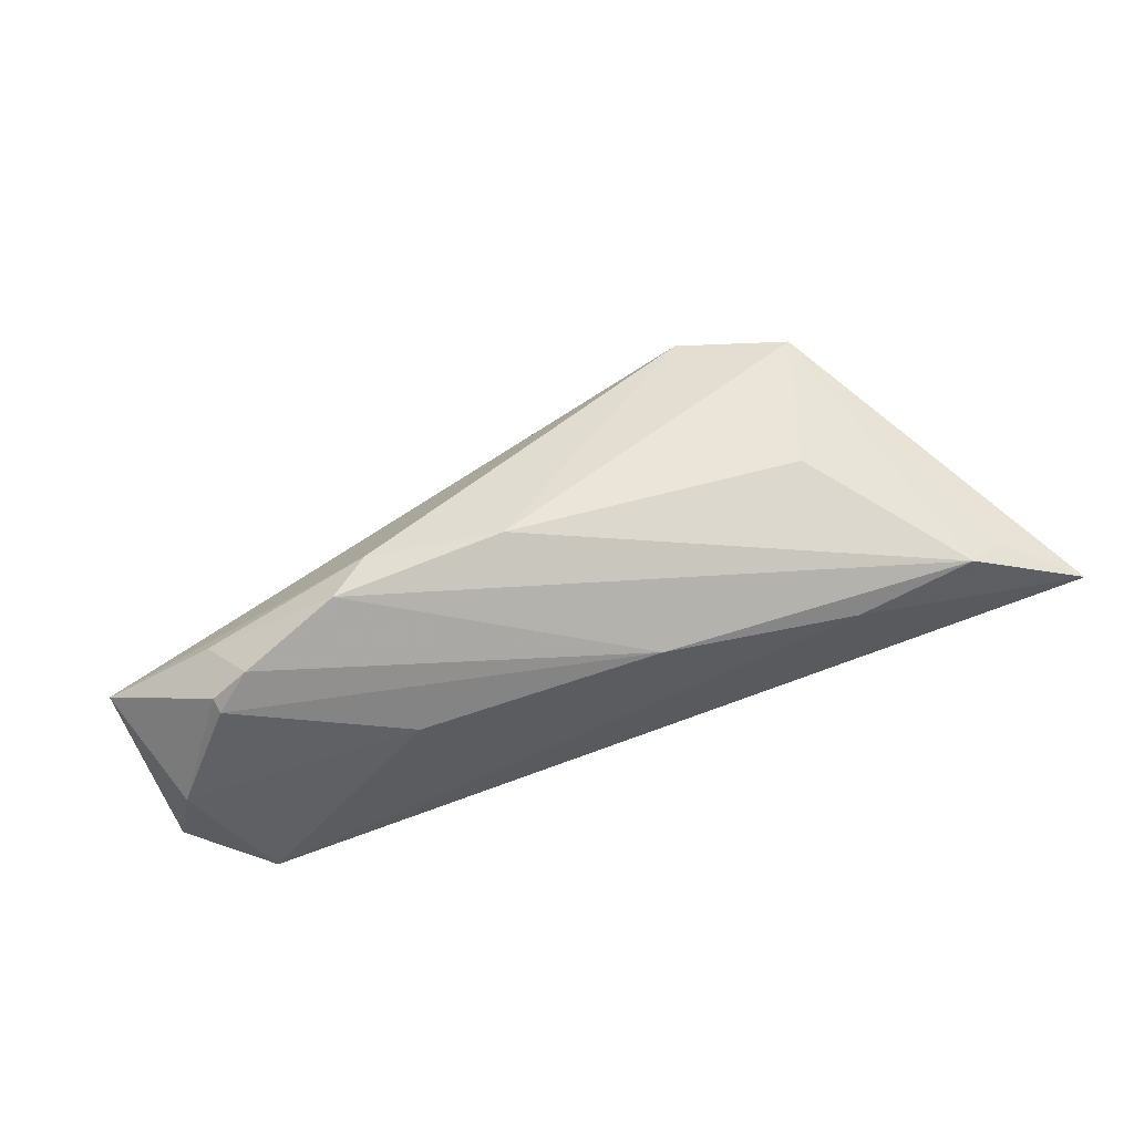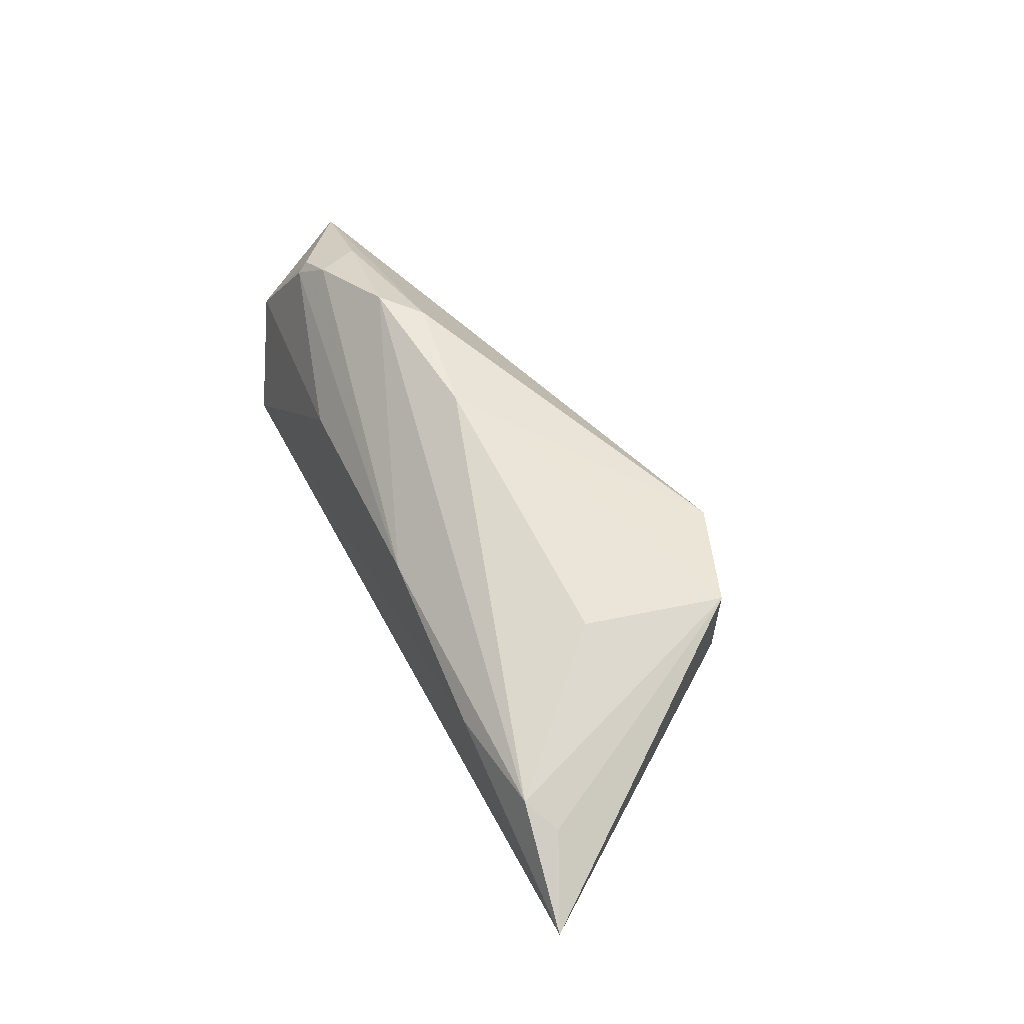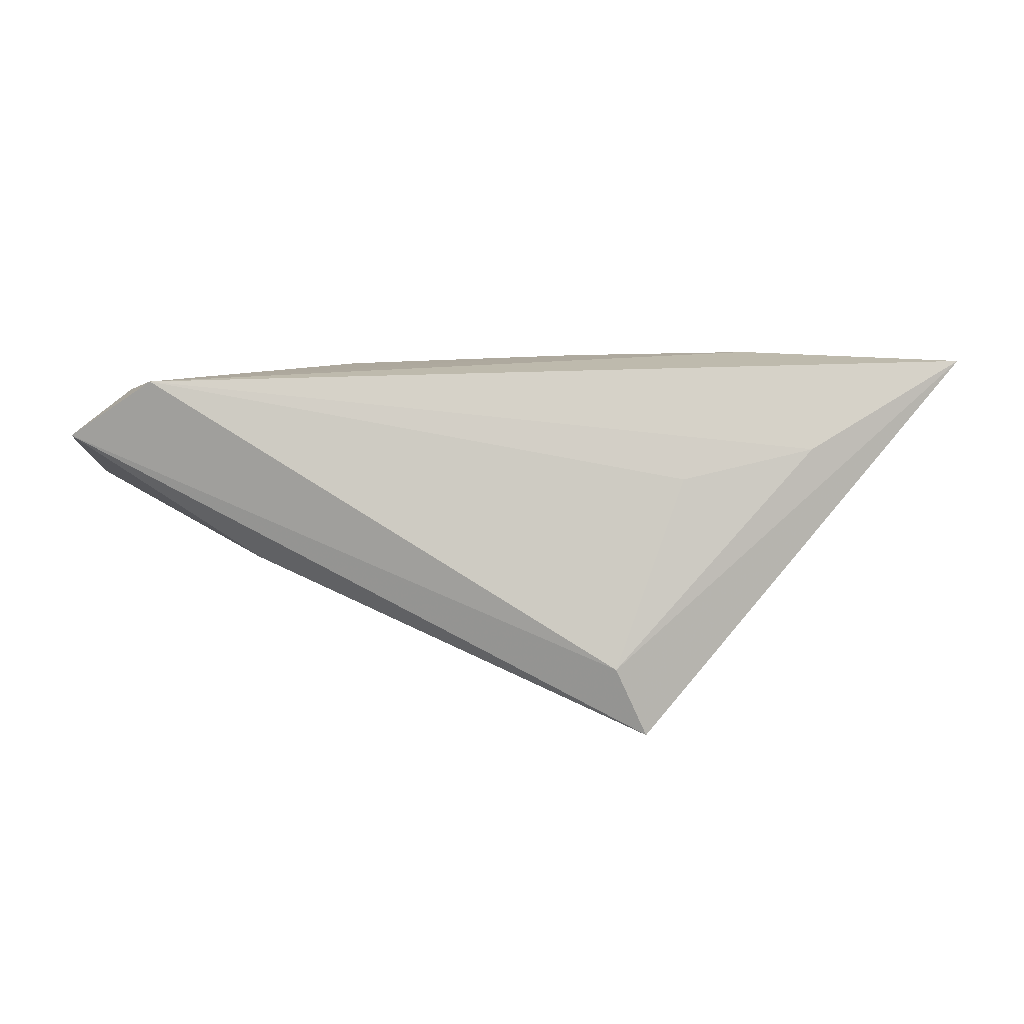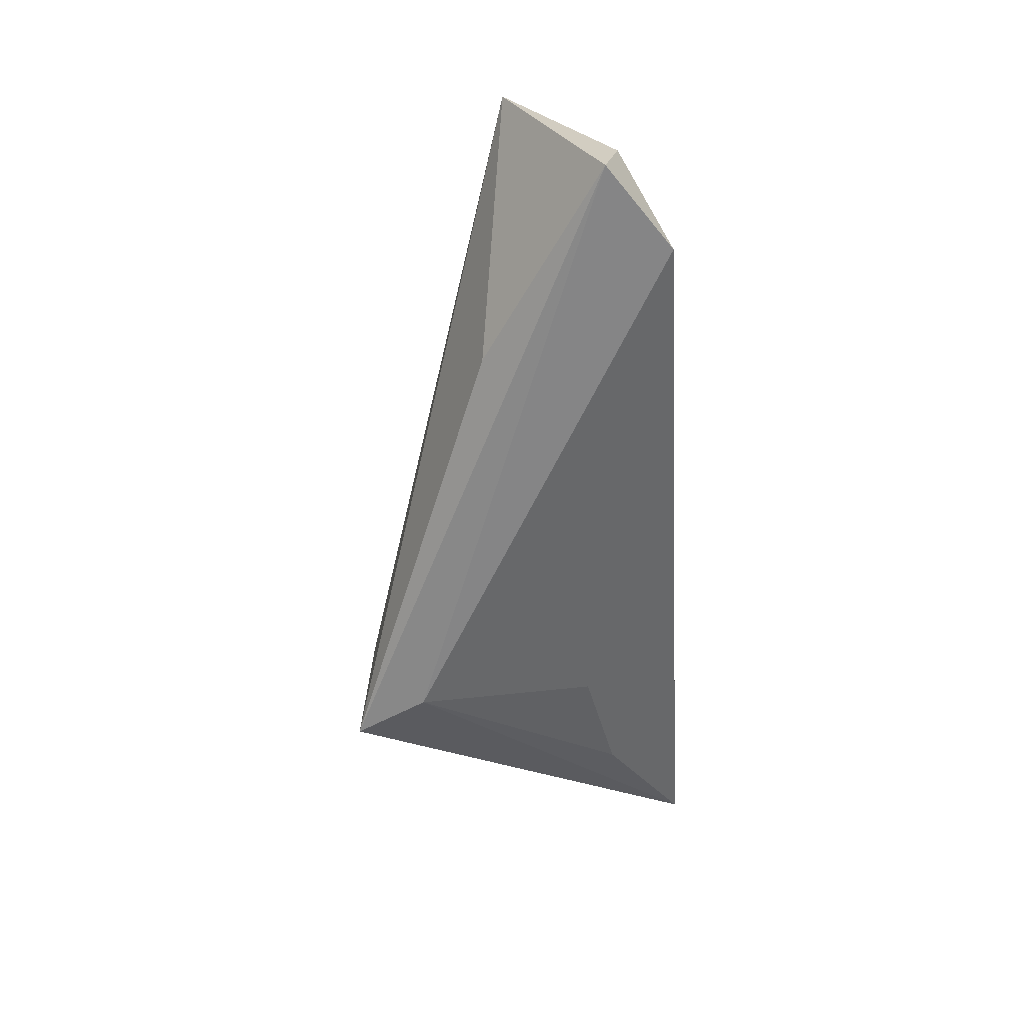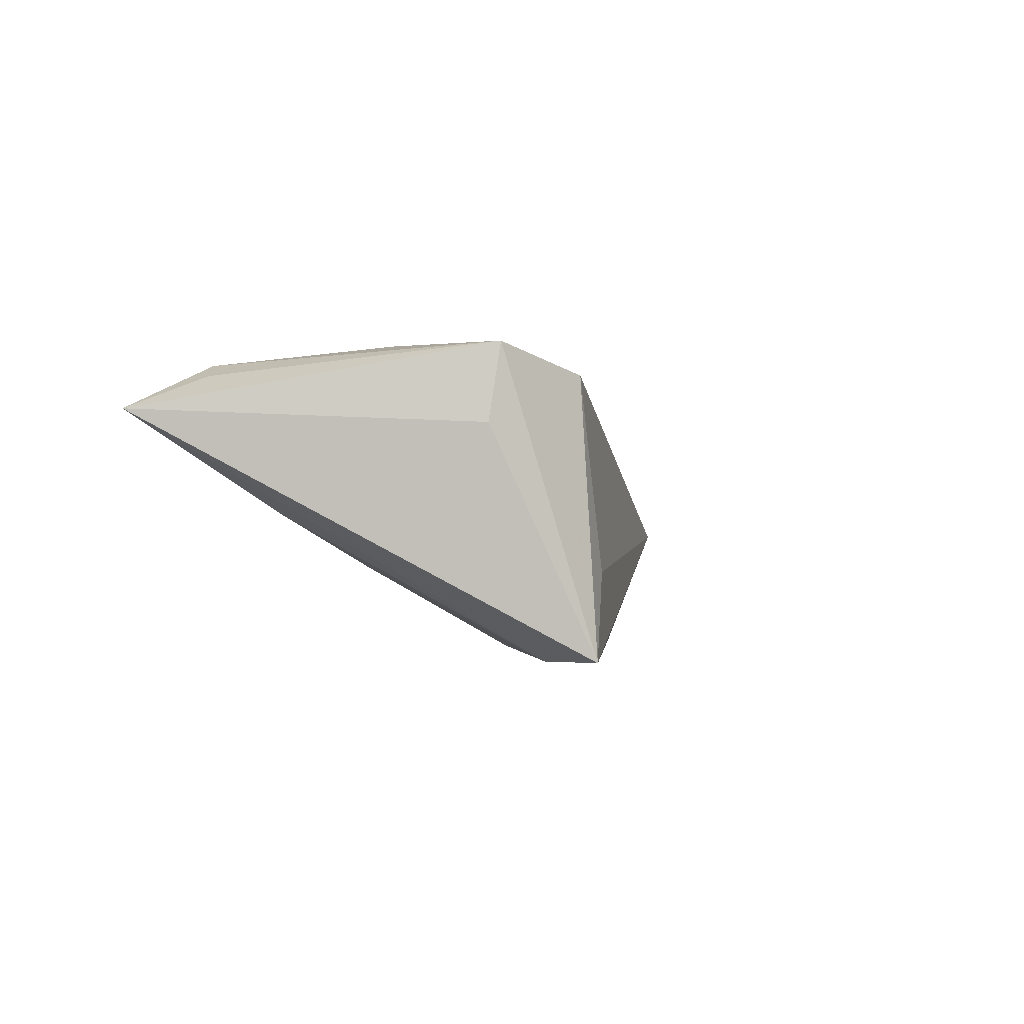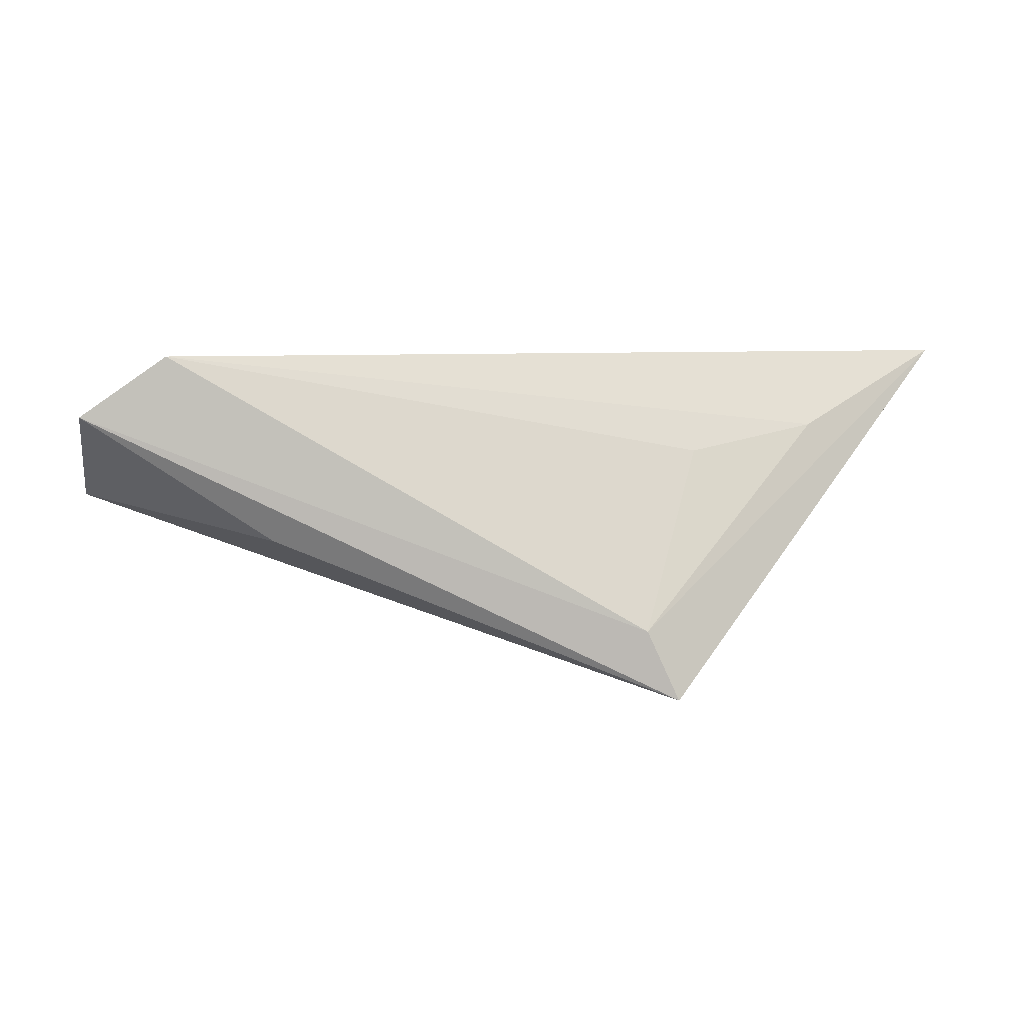
<metadata>
{"format":"obj","ext":"obj","renderer":"f3d","projection":"perspective","resolution":1024,"background":"white","views":[{"elev":62.1,"azim":165.3,"up":"+Z"},{"elev":61.3,"azim":-115.8,"up":"+Z"},{"elev":20.7,"azim":-169.3,"up":"+Y"},{"elev":-62.8,"azim":93.7,"up":"+Z"},{"elev":-3.2,"azim":-64.4,"up":"+Z"},{"elev":6.7,"azim":-179.7,"up":"+Y"}]}
</metadata>
<code>
v -0.04134 0.009212 -0.00194
v 0.05283 0.01341 -0.005775
v 0.02978 0.002781 0.01789
v -0.05986 0.01914 0.00971
v -0.03375 -0.01618 0.00897
v 0.02314 0.01592 0.004294
v -0.02222 -0.02577 -0.0207
v 0.02499 -0.001791 0.01752
v 0.04174 0.00684 0.0121
v -0.01629 -0.02388 -0.009138
v 0.04425 0.01914 -0.01986
v 0.008552 0.0008034 0.02051
v 0.04619 0.00792 0.009182
v -0.006857 0.01666 0.01153
v 0.05547 0.01131 -0.0207
v 0.0458 0.009344 0.007888
v -0.04507 0.01663 0.01639
v -0.01804 -0.0166 -0.0207
v 0.05943 -0.0006577 -0.001393
v -0.02852 0.0001402 0.02002
v -0.04943 0.01424 0.01449
v -0.02493 0.006061 -0.00825
v -0.01923 -0.02217 0.01606
v 0.03087 -0.005022 -0.0187
v -0.03081 0.01819 0.01223
v 0.04577 0.0008186 0.008405
v -0.03244 -0.01725 0.01913
f 4 7 5
f 5 27 4
f 7 27 5
f 18 7 4
f 15 7 18
f 18 11 15
f 24 7 15
f 15 19 24
f 24 19 7
f 4 27 21
f 11 18 22
f 8 19 26
f 7 19 10
f 23 19 8
f 23 10 19
f 23 27 7
f 7 10 23
f 4 11 1
f 11 22 1
f 1 18 4
f 1 22 18
f 25 11 4
f 25 14 11
f 11 14 6
f 6 14 16
f 8 26 3
f 4 21 17
f 17 25 4
f 14 25 17
f 17 3 14
f 27 20 17
f 17 21 27
f 11 6 2
f 2 6 16
f 15 11 2
f 2 19 15
f 16 14 9
f 14 3 9
f 9 3 26
f 12 17 20
f 3 17 12
f 12 20 27
f 8 3 12
f 12 23 8
f 27 23 12
f 13 26 19
f 13 9 26
f 16 9 13
f 19 2 13
f 13 2 16

</code>
